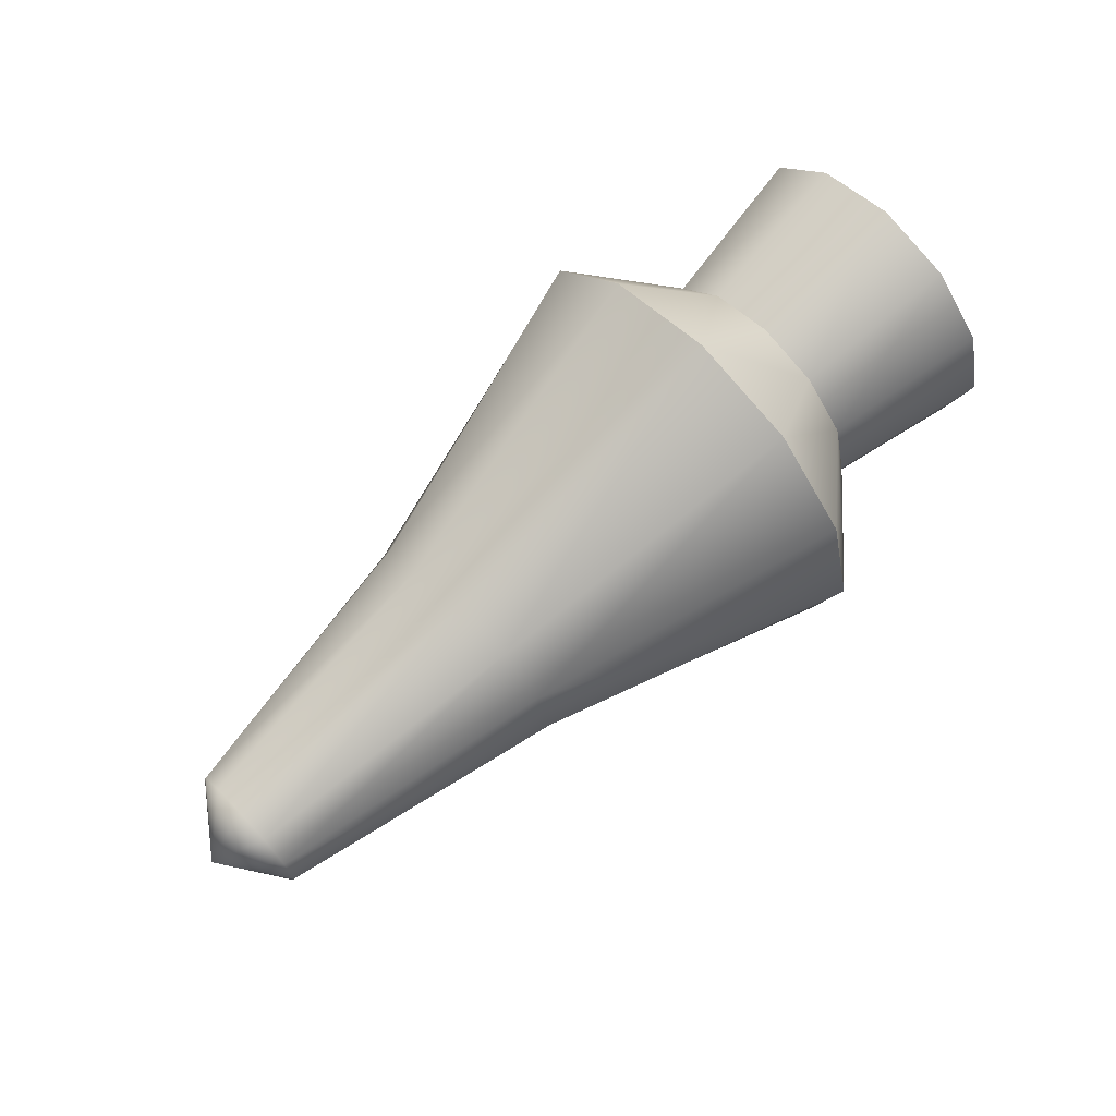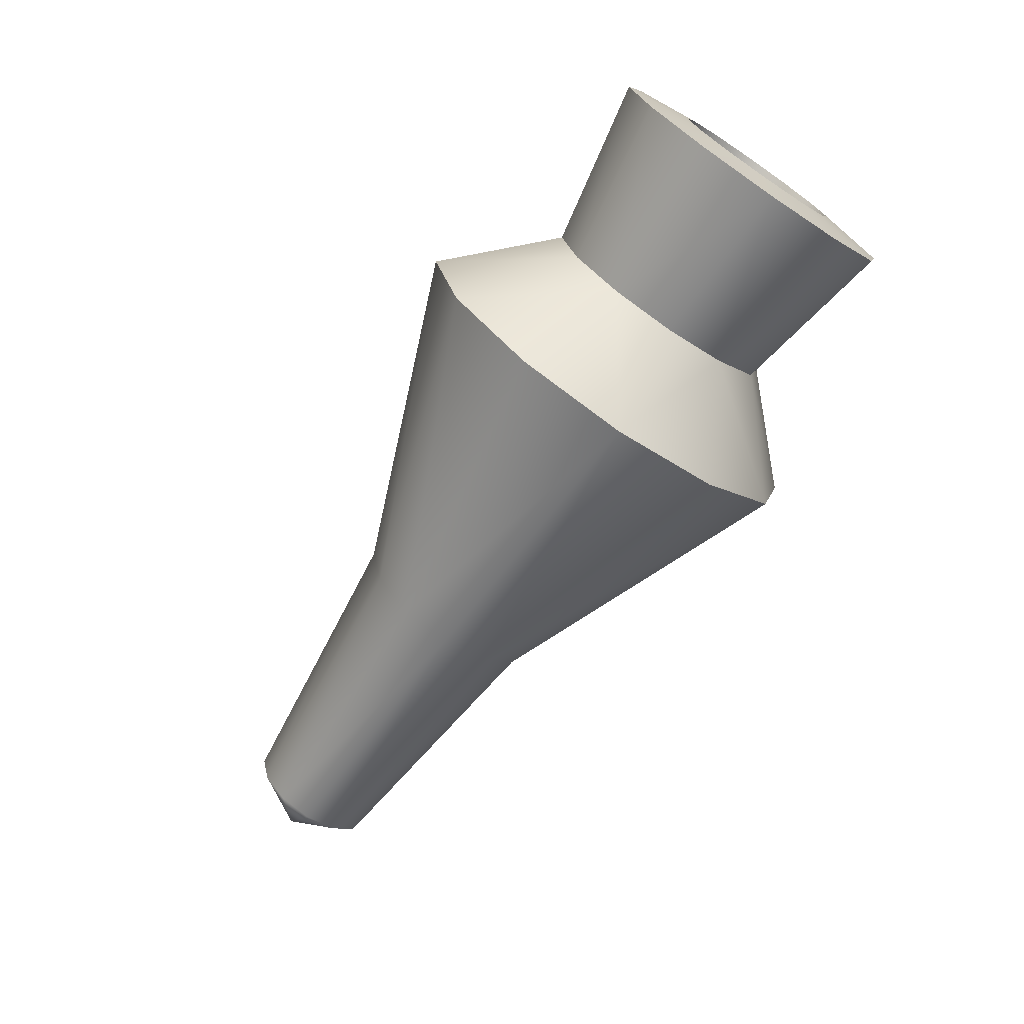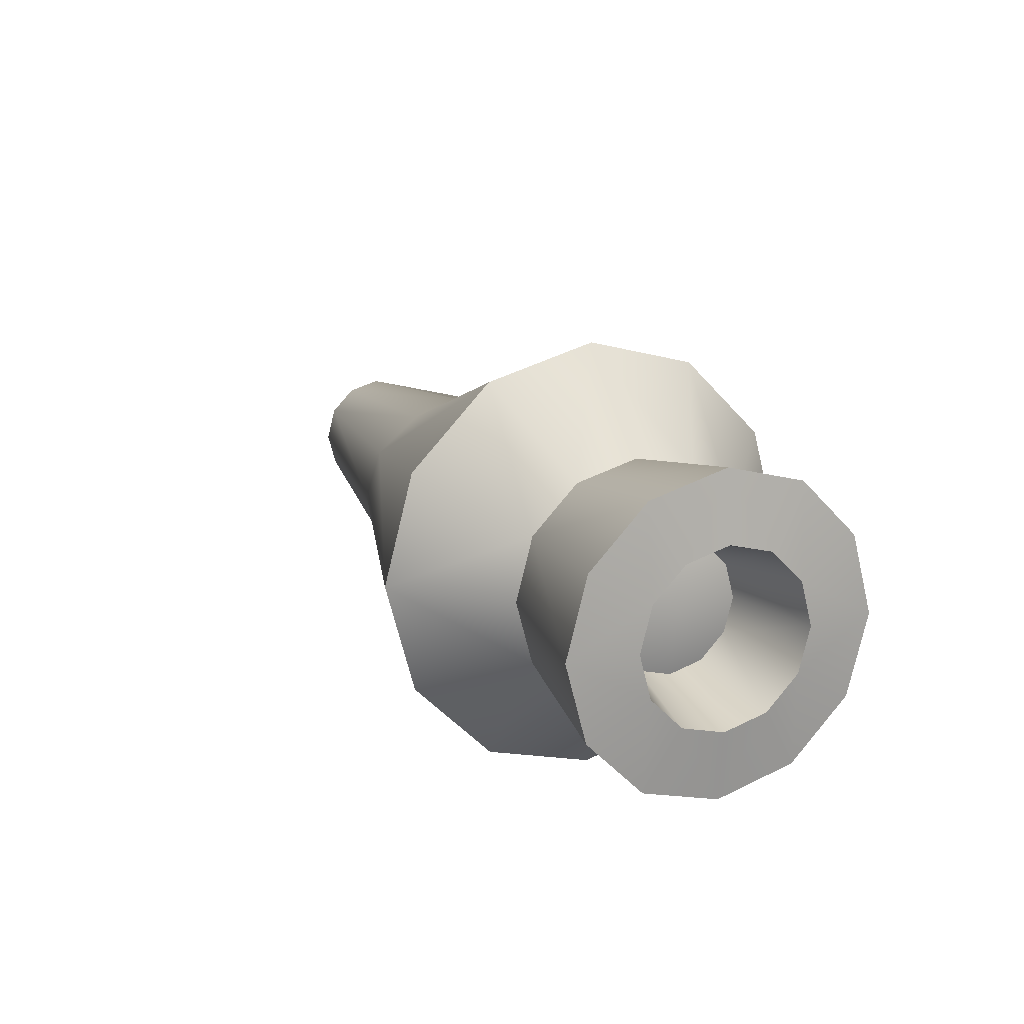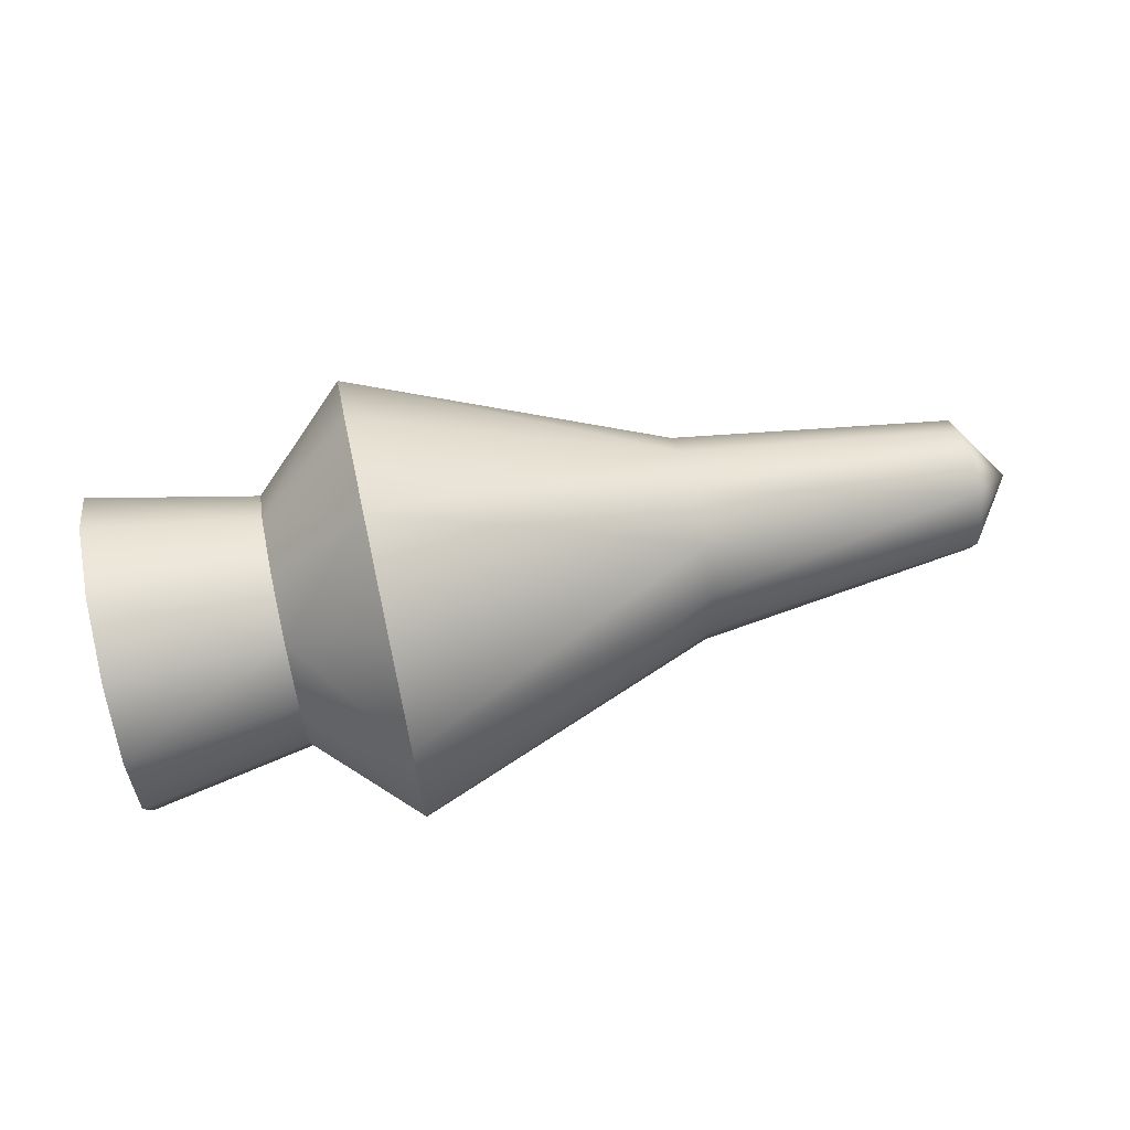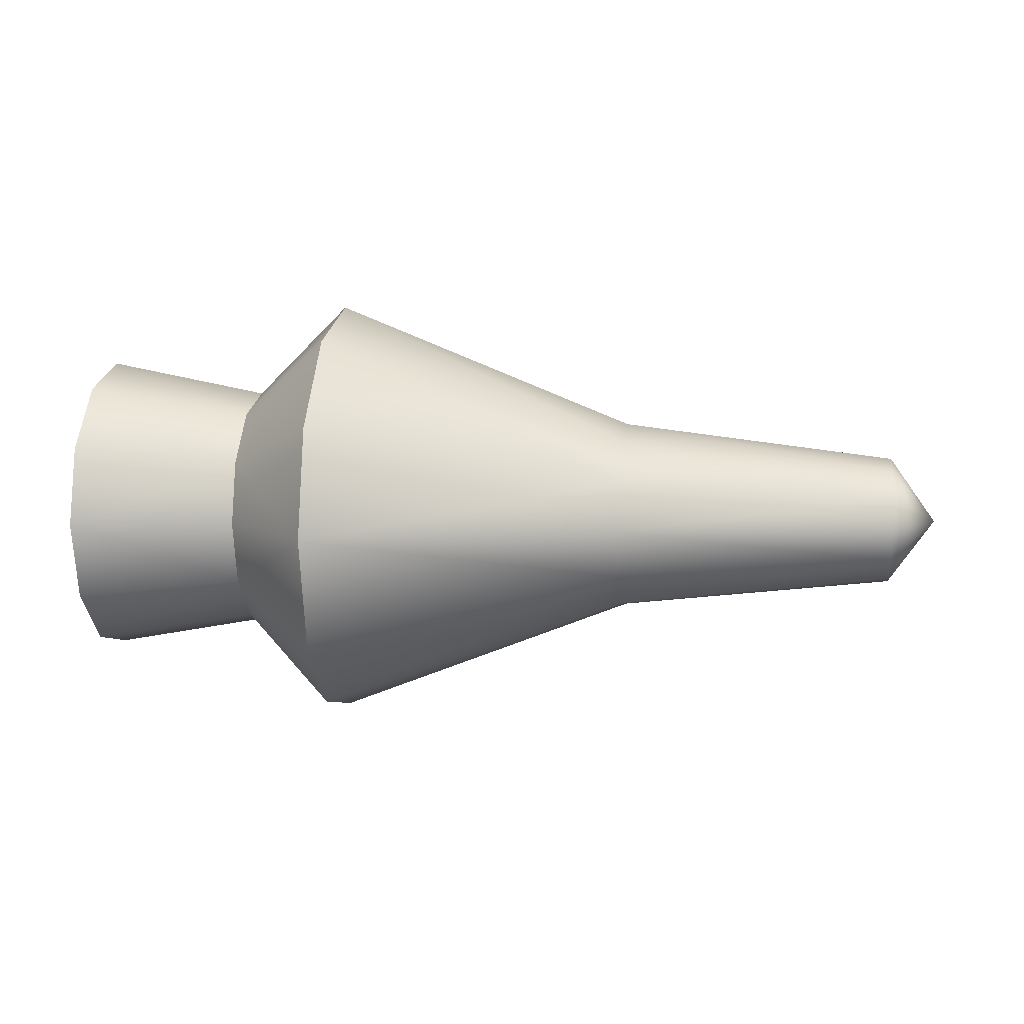
<metadata>
{"format":"obj","ext":"obj","renderer":"f3d","projection":"perspective","resolution":1024,"background":"white","views":[{"elev":68.8,"azim":136.7,"up":"+Z"},{"elev":-72.3,"azim":-124.2,"up":"+Y"},{"elev":16.2,"azim":-115.1,"up":"+Z"},{"elev":68.1,"azim":-12.4,"up":"+Y"},{"elev":8.8,"azim":8.2,"up":"+Z"}]}
</metadata>
<code>
g Handle1
v -3.777 4.39 -39.64
v -3.777 4.356 -39.61
v -3.711 4.31 -39.69
v -3.777 4.403 -39.69
v -3.777 4.31 -39.6
v -3.777 4.264 -39.61
v -4.605 4.154 -39.42
v -3.777 4.23 -39.64
v -3.777 4.217 -39.69
v -4.605 3.999 -39.69
v -3.777 4.23 -39.73
v -3.777 4.264 -39.77
v -3.777 4.31 -39.78
v -3.777 4.356 -39.77
v -3.777 4.39 -39.73
v -4.973 4.31 -39.91
v -4.973 4.421 -39.88
v -4.973 4.532 -39.69
v -4.973 4.502 -39.58
v -4.973 4.31 -39.47
v -4.973 4.088 -39.69
v -3.777 4.39 -39.64
v -3.711 4.31 -39.69
v -3.777 4.403 -39.69
v -4.17 4.395 -39.57
v -4.605 4.466 -39.42
v -4.17 4.458 -39.62
v -4.605 4.58 -39.53
v -4.605 4.621 -39.69
v -4.17 4.481 -39.69
v -3.777 4.31 -39.78
v -4.17 4.395 -39.81
v -4.605 4.466 -39.96
v -3.777 4.39 -39.73
v -4.17 4.458 -39.76
v -3.777 4.403 -39.69
v -4.17 4.481 -39.69
v -3.777 4.39 -39.64
v -3.777 4.39 -39.73
v -4.605 4.621 -39.69
v -4.17 4.458 -39.62
v -4.17 4.458 -39.76
v -4.605 4.58 -39.84
v -4.842 4.392 -39.64
v -4.842 4.405 -39.69
v -4.842 4.215 -39.69
v -4.842 4.31 -39.78
v -4.74 4.464 -39.78
v -4.74 4.488 -39.69
v -4.605 4.621 -39.69
v -4.605 4.58 -39.53
v -4.74 4.464 -39.6
v -4.605 4.621 -39.69
v -4.74 4.488 -39.69
v -4.605 4.58 -39.84
v -4.74 4.464 -39.78
v -4.842 4.263 -39.61
v -4.983 4.248 -39.58
v -4.842 4.228 -39.64
v -4.983 4.202 -39.63
v -4.983 4.185 -39.69
v -4.842 4.228 -39.74
v -4.842 4.215 -39.69
v -4.983 4.202 -39.75
v -4.842 4.263 -39.77
v -4.983 4.248 -39.8
v -4.842 4.228 -39.74
v -4.842 4.215 -39.69
v -4.983 4.185 -39.69
v -4.842 4.228 -39.64
v -4.973 4.421 -39.5
v -4.74 4.464 -39.6
v -4.74 4.399 -39.53
v -4.74 4.399 -39.84
v -4.973 4.421 -39.88
v -4.74 4.464 -39.78
v -4.973 4.502 -39.8
v -4.973 4.532 -39.69
v -4.74 4.488 -39.69
v -4.74 4.464 -39.6
v -4.973 4.502 -39.58
v -4.973 4.532 -39.69
v -4.973 4.502 -39.58
v -4.973 4.31 -39.47
v -4.973 4.118 -39.58
v -3.777 4.39 -39.64
v -3.777 4.356 -39.61
v -3.711 4.31 -39.69
v -3.777 4.31 -39.6
v -3.777 4.264 -39.61
v -4.17 4.31 -39.55
v -4.17 4.395 -39.57
v -4.17 4.225 -39.57
v -4.605 4.31 -39.38
v -4.605 4.466 -39.42
v -4.605 4.154 -39.42
v -4.17 4.162 -39.62
v -4.605 4.04 -39.53
v -3.777 4.23 -39.64
v -4.17 4.458 -39.62
v -4.605 4.58 -39.53
v -4.17 4.481 -39.69
v -3.777 4.217 -39.69
v -4.17 4.139 -39.69
v -4.605 3.999 -39.69
v -4.17 4.458 -39.76
v -3.777 4.39 -39.64
v -4.17 4.458 -39.62
v -4.842 4.392 -39.64
v -4.842 4.31 -39.59
v -4.17 4.395 -39.57
v -4.605 4.466 -39.42
v -3.777 4.356 -39.61
v -4.605 4.31 -39.38
v -4.17 4.31 -39.55
v -3.777 4.31 -39.6
v -3.777 4.264 -39.61
v -4.17 4.225 -39.57
v -3.777 4.23 -39.64
v -4.605 4.466 -39.42
v -4.74 4.464 -39.6
v -4.74 4.399 -39.53
v -4.605 4.31 -39.38
v -4.74 4.31 -39.51
v -4.74 4.221 -39.53
v -4.605 4.31 -39.38
v -4.74 4.31 -39.51
v -4.605 4.154 -39.42
v -4.842 4.392 -39.74
v -4.983 4.418 -39.75
v -4.983 4.372 -39.8
v -4.842 4.357 -39.77
v -4.983 4.31 -39.81
v -4.842 4.31 -39.78
v -4.842 4.263 -39.77
v -4.983 4.248 -39.8
v -4.842 4.228 -39.74
v -4.983 4.202 -39.75
v -4.842 4.263 -39.77
v -4.983 4.31 -39.81
v -4.983 4.248 -39.8
v -4.842 4.357 -39.77
v -4.983 4.372 -39.8
v -4.973 4.421 -39.5
v -4.74 4.464 -39.6
v -4.973 4.502 -39.58
v -4.74 4.399 -39.53
v -4.973 4.31 -39.47
v -4.74 4.31 -39.51
v -4.74 4.221 -39.53
v -4.973 4.199 -39.5
v -4.74 4.156 -39.6
v -4.973 4.118 -39.58
v -4.973 4.31 -39.91
v -4.983 4.248 -39.8
v -4.983 4.31 -39.81
v -4.983 4.372 -39.8
v -4.973 4.421 -39.88
v -4.983 4.418 -39.75
v -4.973 4.502 -39.8
v -4.973 4.532 -39.69
v -4.983 4.435 -39.69
v -4.973 4.502 -39.58
v -4.983 4.418 -39.63
v -4.973 4.421 -39.5
v -4.983 4.372 -39.58
v -4.973 4.31 -39.47
v -4.983 4.248 -39.58
v -4.983 4.31 -39.56
v -4.983 4.202 -39.63
v -4.973 4.199 -39.5
v -4.973 4.088 -39.69
v -4.983 4.185 -39.69
v -4.983 4.202 -39.75
v -4.973 4.199 -39.88
v -4.973 4.118 -39.8
v -4.983 4.31 -39.56
v -4.973 4.31 -39.47
v -4.983 4.372 -39.58
v -4.983 4.248 -39.58
v -4.973 4.199 -39.5
v -4.983 4.202 -39.63
v -4.973 4.118 -39.58
v -4.973 4.088 -39.69
v -4.983 4.202 -39.75
v -4.973 4.118 -39.8
v -4.973 4.199 -39.88
v -4.983 4.248 -39.8
v -4.973 4.31 -39.91
v -4.983 4.372 -39.8
v -4.973 4.421 -39.88
v -4.983 4.418 -39.75
v -4.973 4.532 -39.69
v -4.973 4.502 -39.8
v -4.983 4.418 -39.63
v -4.983 4.435 -39.69
v -4.973 4.502 -39.58
v -4.605 4.31 -39.38
v -4.605 4.466 -39.42
v -4.605 4.154 -39.42
v -4.605 4.04 -39.53
v -4.605 4.58 -39.53
v -4.605 3.999 -39.69
v -4.605 4.04 -39.84
v -4.605 4.154 -39.96
v -4.605 4.31 -40
v -4.605 4.466 -39.96
v -4.605 4.58 -39.84
v -4.842 4.357 -39.61
v -4.842 4.392 -39.64
v -4.863 4.31 -39.69
v -4.842 4.31 -39.59
v -4.842 4.405 -39.69
v -4.842 4.263 -39.61
v -4.842 4.392 -39.74
v -4.842 4.228 -39.64
v -4.842 4.215 -39.69
v -4.842 4.357 -39.77
v -4.842 4.228 -39.74
v -4.842 4.31 -39.78
v -4.842 4.263 -39.77
v -4.74 4.399 -39.84
v -4.605 4.466 -39.96
v -4.74 4.464 -39.78
v -4.605 4.58 -39.84
v -4.605 4.466 -39.42
v -4.605 4.58 -39.53
v -4.74 4.464 -39.6
v -4.74 4.399 -39.53
v -4.74 4.221 -39.53
v -4.605 4.154 -39.42
v -4.74 4.156 -39.6
v -4.605 4.04 -39.53
v -4.74 4.156 -39.78
v -4.74 4.221 -39.84
v -4.605 4.154 -39.96
v -4.74 4.156 -39.78
v -4.605 4.04 -39.84
v -4.605 4.154 -39.96
v -4.973 4.31 -39.91
v -4.973 4.532 -39.69
v -4.973 4.31 -39.47
v -4.973 4.088 -39.69
v -4.973 4.199 -39.88
v -4.973 4.118 -39.58
v -3.777 4.39 -39.64
v -3.711 4.31 -39.69
v -3.777 4.403 -39.69
v -4.17 4.225 -39.57
v -4.605 4.466 -39.42
v -4.605 4.154 -39.42
v -4.17 4.162 -39.62
v -4.605 4.04 -39.53
v -3.777 4.23 -39.64
v -4.605 4.58 -39.53
v -4.17 4.481 -39.69
v -3.777 4.217 -39.69
v -4.17 4.139 -39.69
v -4.605 3.999 -39.69
v -4.17 4.162 -39.76
v -4.605 4.04 -39.84
v -3.777 4.23 -39.73
v -4.17 4.225 -39.81
v -4.605 4.154 -39.96
v -4.17 4.458 -39.76
v -4.842 4.392 -39.64
v -4.842 4.405 -39.69
v -4.842 4.31 -39.78
v -3.777 4.23 -39.64
v -4.17 4.139 -39.69
v -4.17 4.162 -39.62
v -4.605 3.999 -39.69
v -4.605 4.04 -39.53
v -4.17 4.162 -39.76
v -4.74 4.464 -39.6
v -4.74 4.221 -39.53
v -4.74 4.156 -39.6
v -4.605 3.999 -39.69
v -4.74 4.132 -39.69
v -4.74 4.156 -39.78
v -4.605 3.999 -39.69
v -4.605 4.04 -39.53
v -4.74 4.156 -39.6
v -4.74 4.156 -39.78
v -4.605 4.04 -39.84
v -4.983 4.372 -39.58
v -4.842 4.392 -39.64
v -4.842 4.357 -39.61
v -4.983 4.435 -39.69
v -4.842 4.405 -39.69
v -4.842 4.392 -39.74
v -4.842 4.392 -39.64
v -4.983 4.418 -39.63
v -4.983 4.435 -39.69
v -4.842 4.392 -39.74
v -4.983 4.418 -39.75
v -4.983 4.372 -39.8
v -4.842 4.357 -39.77
v -4.74 4.221 -39.53
v -4.973 4.199 -39.5
v -4.74 4.156 -39.6
v -4.973 4.118 -39.58
v -4.973 4.088 -39.69
v -4.74 4.132 -39.69
v -4.74 4.156 -39.78
v -4.973 4.118 -39.8
v -4.973 4.199 -39.88
v -4.74 4.221 -39.84
v -4.973 4.31 -39.91
v -4.973 4.421 -39.88
v -4.973 4.532 -39.69
v -4.973 4.31 -39.47
v -4.973 4.199 -39.88
v -3.777 4.39 -39.64
v -3.711 4.31 -39.69
v -3.777 4.31 -39.6
v -4.17 4.395 -39.57
v -4.605 4.58 -39.53
v -4.17 4.481 -39.69
v -3.777 4.217 -39.69
v -4.17 4.139 -39.69
v -4.605 3.999 -39.69
v -4.17 4.162 -39.76
v -4.605 4.04 -39.84
v -3.777 4.23 -39.73
v -4.17 4.225 -39.81
v -4.605 4.154 -39.96
v -4.605 4.31 -40
v -4.17 4.31 -39.83
v -3.777 4.264 -39.77
v -3.777 4.31 -39.78
v -3.777 4.356 -39.77
v -4.17 4.395 -39.81
v -4.605 4.466 -39.96
v -3.777 4.39 -39.73
v -4.17 4.458 -39.76
v -4.17 4.458 -39.76
v -4.605 4.58 -39.84
v -4.605 4.466 -39.96
v -4.17 4.395 -39.81
v -4.605 4.31 -40
v -4.17 4.31 -39.83
v -3.777 4.356 -39.77
v -3.777 4.31 -39.78
v -4.842 4.392 -39.64
v -4.842 4.31 -39.59
v -4.17 4.162 -39.76
v -4.605 4.154 -39.96
v -4.605 4.04 -39.84
v -4.605 4.31 -40
v -4.74 4.399 -39.84
v -4.605 4.466 -39.96
v -4.74 4.464 -39.78
v -4.74 4.464 -39.6
v -4.74 4.156 -39.78
v -4.605 4.154 -39.96
v -4.605 4.31 -40
v -4.74 4.221 -39.84
v -4.74 4.31 -39.87
v -4.74 4.399 -39.84
v -4.983 4.372 -39.58
v -4.842 4.357 -39.61
v -4.983 4.31 -39.56
v -4.842 4.263 -39.61
v -4.983 4.248 -39.58
v -4.842 4.228 -39.64
v -4.983 4.202 -39.63
v -4.842 4.392 -39.64
v -4.983 4.372 -39.58
v -4.983 4.418 -39.63
v -4.983 4.31 -39.56
v -4.842 4.357 -39.61
v -4.842 4.31 -39.59
v -4.842 4.263 -39.61
v -4.74 4.156 -39.78
v -4.973 4.118 -39.8
v -4.973 4.199 -39.88
v -4.74 4.221 -39.84
v -4.973 4.31 -39.91
v -4.74 4.31 -39.87
v -4.74 4.399 -39.84
v -4.973 4.421 -39.88
v -4.74 4.464 -39.78
v -4.973 4.502 -39.8
f 1 2 3
f 4 1 3
f 2 5 3
f 5 6 3
f 6 8 3
f 8 9 3
f 9 11 3
f 11 12 3
f 12 13 3
f 13 14 3
f 14 15 3
f 15 4 3
f 28 27 29
f 27 22 30
f 30 34 35
f 36 37 38
f 39 37 36
f 37 40 41
f 42 40 37
f 40 42 43
f 48 49 50
f 53 52 51
f 52 53 54
f 55 56 53
f 59 58 57
f 60 59 61
f 62 61 63
f 61 62 64
f 66 67 65
f 68 69 70
f 72 71 73
f 75 76 74
f 78 76 77
f 76 78 79
f 79 78 80
f 81 80 78
f 91 87 92
f 90 91 93
f 94 93 91
f 94 92 95
f 93 94 96
f 93 96 97
f 97 96 98
f 99 93 97
f 95 100 101
f 111 107 108
f 108 112 111
f 107 111 113
f 111 114 115
f 113 115 116
f 115 117 116
f 117 118 119
f 123 120 122
f 123 122 124
f 125 126 127
f 126 125 128
f 131 129 130
f 132 133 134
f 133 135 134
f 137 136 138
f 139 140 141
f 140 142 143
f 144 145 146
f 148 147 144
f 147 148 149
f 148 150 149
f 150 148 151
f 152 151 153
f 154 155 156
f 157 154 156
f 158 159 160
f 161 159 162
f 163 164 165
f 165 164 166
f 167 165 166
f 168 167 169
f 170 171 168
f 172 170 173
f 174 172 173
f 174 175 176
f 177 178 179
f 178 180 181
f 181 182 183
f 183 182 184
f 184 185 186
f 187 185 188
f 188 189 187
f 189 190 191
f 192 191 190
f 192 193 194
f 195 193 196
f 193 195 197
f 209 210 211
f 212 209 211
f 210 213 211
f 214 212 211
f 213 215 211
f 216 214 211
f 217 216 211
f 215 218 211
f 219 217 211
f 218 220 211
f 221 219 211
f 220 221 211
f 224 223 222
f 223 224 225
f 226 227 228
f 226 228 229
f 232 231 230
f 231 232 233
f 234 235 236
f 237 239 238
f 254 258 257
f 252 259 258
f 260 259 261
f 258 262 257
f 262 258 260
f 270 269 271
f 272 271 273
f 272 274 270
f 278 277 279
f 280 278 279
f 281 282 283
f 281 284 285
f 286 287 288
f 287 289 290
f 289 291 290
f 294 292 293
f 295 294 296
f 295 297 298
f 300 301 299
f 303 301 302
f 301 303 304
f 303 305 304
f 305 303 306
f 305 307 308
f 326 325 323
f 323 327 326
f 328 326 327
f 326 328 329
f 325 326 330
f 329 330 326
f 330 329 331
f 332 329 333
f 333 328 334
f 332 333 335
f 335 333 336
f 337 339 338
f 340 339 337
f 341 340 342
f 342 343 344
f 348 347 349
f 350 351 352
f 357 356 358
f 357 358 359
f 360 357 359
f 362 363 361
f 363 364 365
f 365 366 367
f 368 369 370
f 371 372 373
f 374 371 373
f 377 375 376
f 379 378 377
f 378 379 380
f 379 381 380
f 381 379 382
f 383 382 384

</code>
